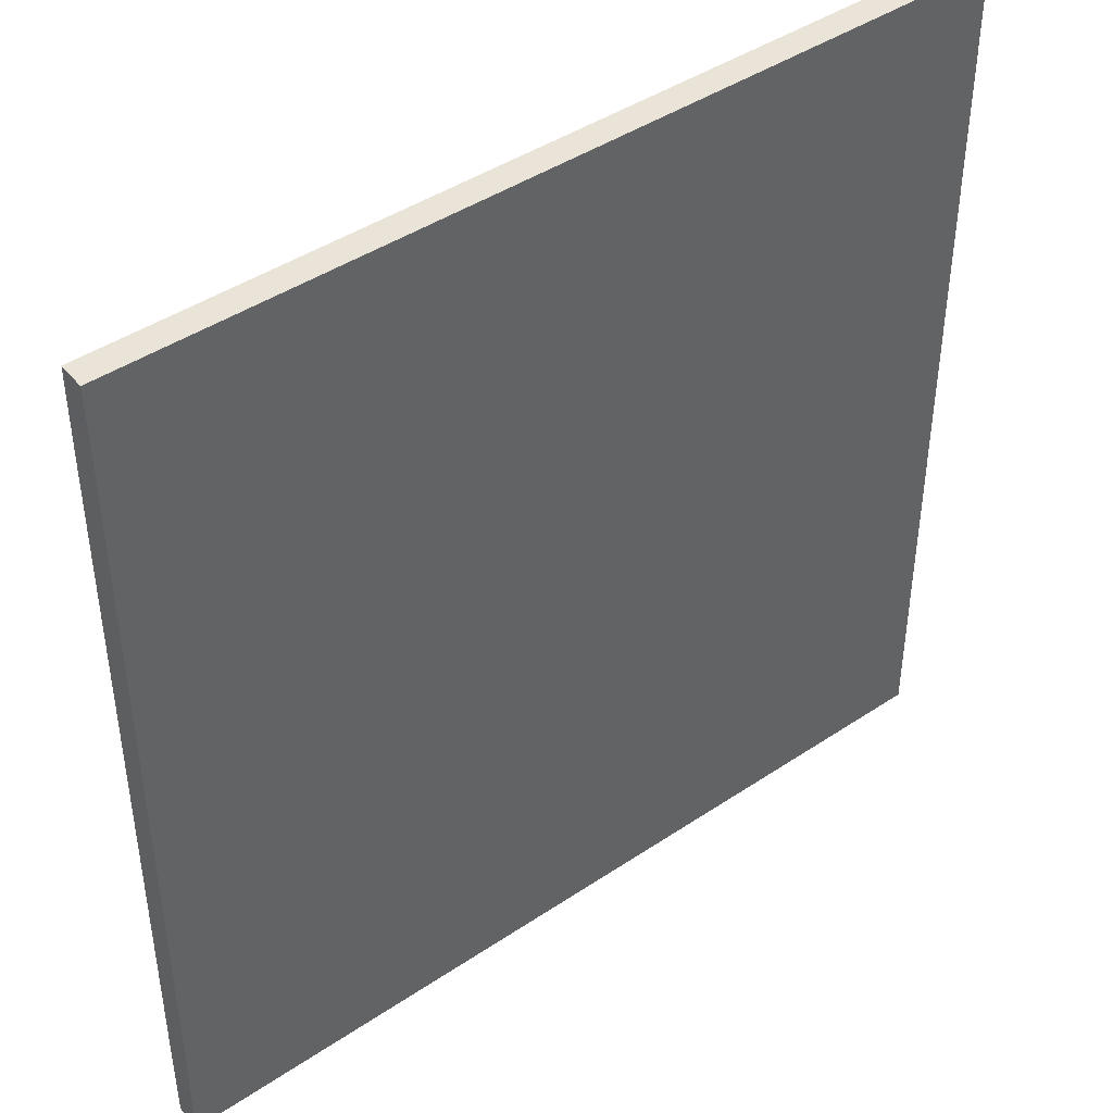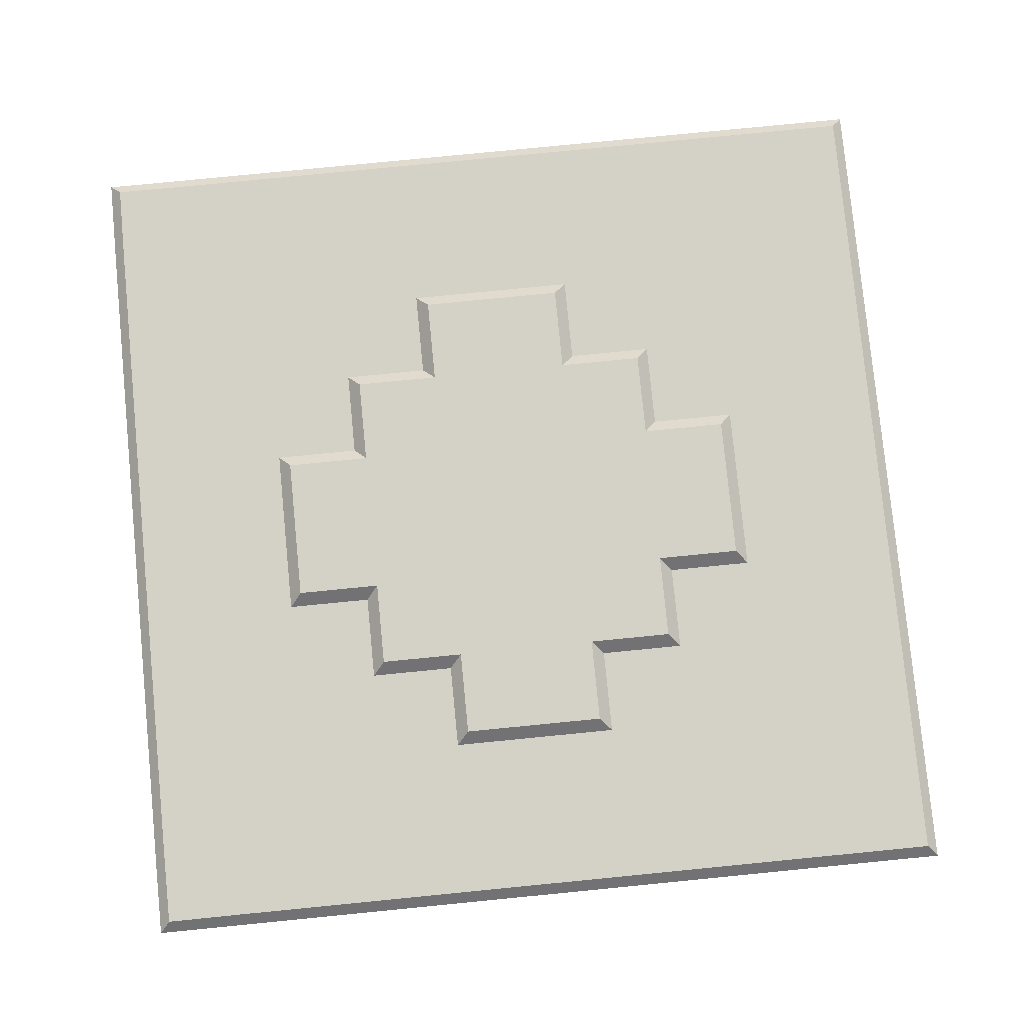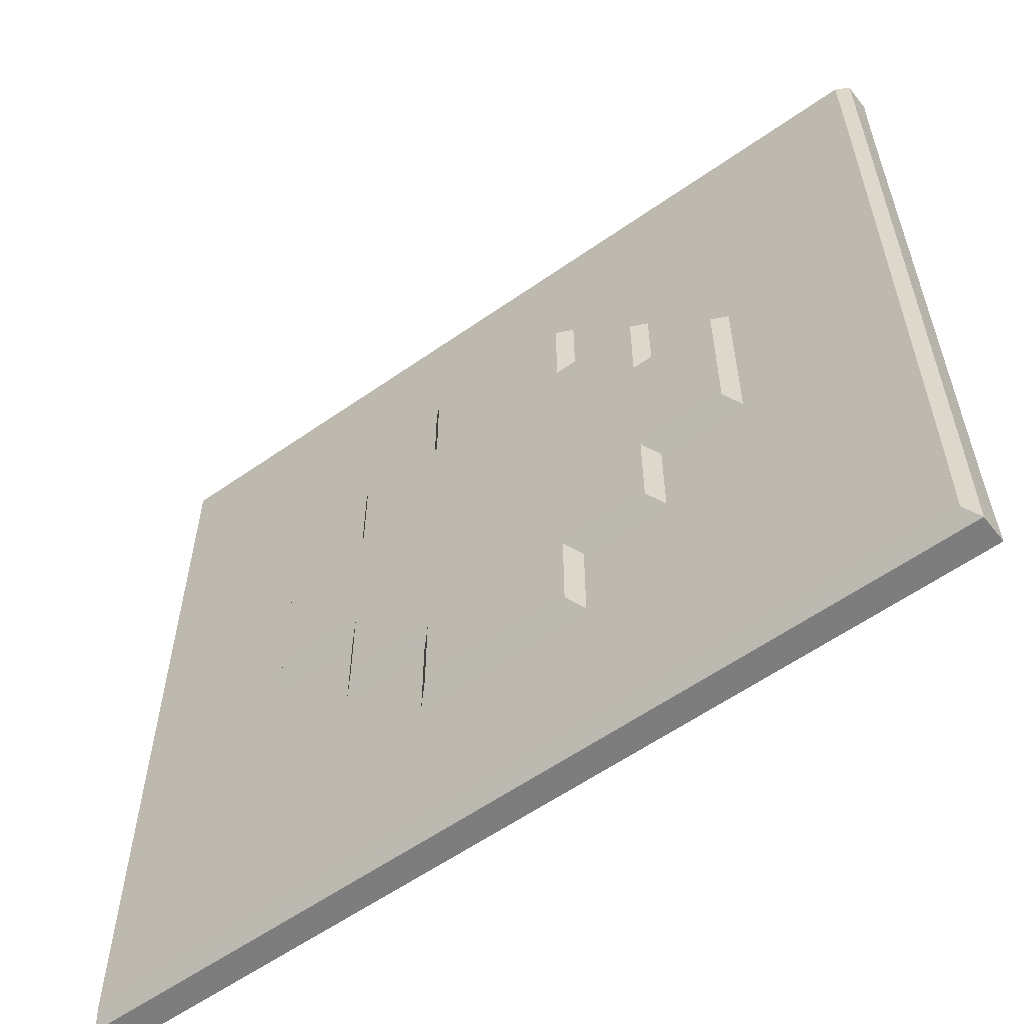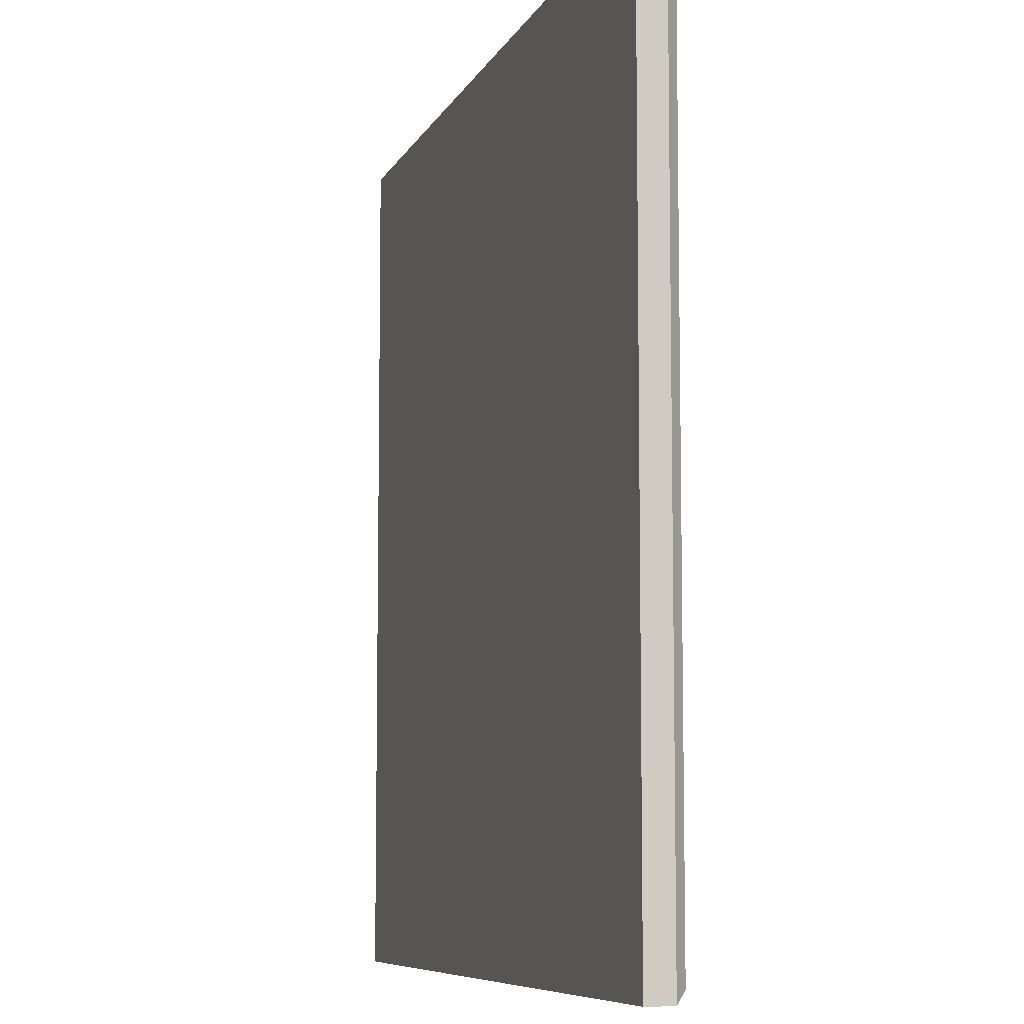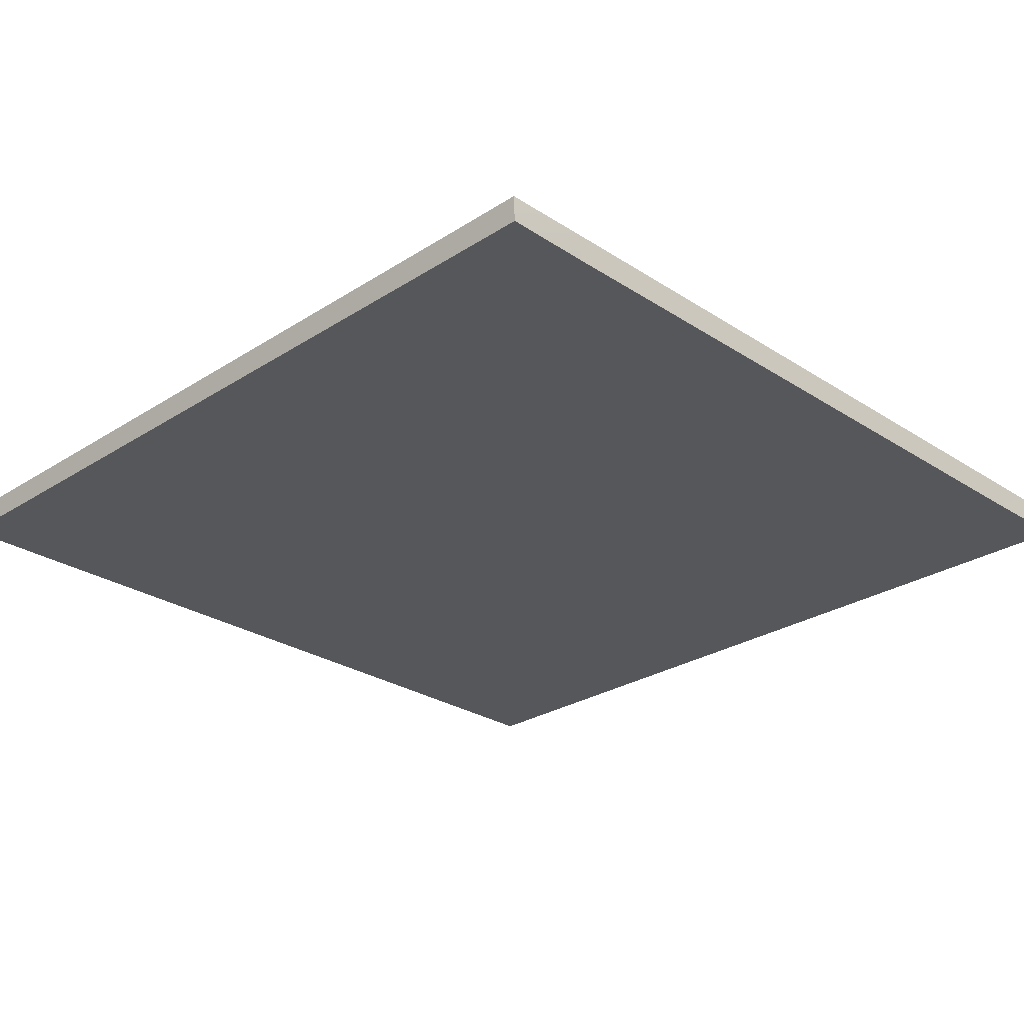
<metadata>
{"format":"obj","ext":"obj","renderer":"f3d","projection":"perspective","resolution":1024,"background":"white","views":[{"elev":43.4,"azim":-38.4,"up":"+Z"},{"elev":79.8,"azim":-5.6,"up":"+Y"},{"elev":-59.2,"azim":-144.2,"up":"+Z"},{"elev":-7.8,"azim":73.5,"up":"+Z"},{"elev":-27.0,"azim":-135.2,"up":"+Y"}]}
</metadata>
<code>
g
v -10.98 0.0004403 10.96
v -8.768 0 10.96
v -6.576 0 10.96
v -4.384 0 10.96
v -2.192 0 10.96
v 0 0 10.96
v 2.192 0 10.96
v 4.384 0 10.96
v 6.576 0 10.96
v 8.768 0 10.96
v 10.96 -8.166e-08 10.96
v -10.96 0 8.768
v -8.768 0 8.768
v -6.576 0 8.768
v -4.384 0 8.768
v -2.192 0 8.768
v 0 0 8.768
v 2.192 0 8.768
v 4.384 0 8.768
v 6.576 0 8.768
v 8.768 0 8.768
v 10.96 0 8.768
v -10.96 0 6.576
v -8.768 0 6.576
v -6.576 0 6.576
v -4.384 0 6.576
v -2.192 0 6.576
v 0 0 6.576
v 2.192 0 6.576
v 4.384 0 6.576
v 6.576 0 6.576
v 8.768 0 6.576
v 10.96 0 6.576
v -10.96 0 4.384
v -8.768 0 4.384
v -6.576 0 4.384
v -4.384 0 4.384
v -2.192 0 4.384
v 0 0 4.384
v 2.192 0 4.384
v 4.384 0 4.384
v 6.576 0 4.384
v 8.768 0 4.384
v 10.96 0 4.384
v -10.96 0 2.192
v -8.768 0 2.192
v -6.576 0 2.192
v -4.384 0 2.192
v -2.192 0 2.192
v 0 0 2.192
v 2.192 0 2.192
v 4.384 0 2.192
v 6.576 0 2.192
v 8.768 0 2.192
v 10.96 0 2.192
v -10.96 0 0
v -8.768 0 0
v -6.576 0 0
v -4.384 0 0
v -2.192 0 0
v 0 0 0
v 2.192 0 0
v 4.384 0 0
v 6.576 0 0
v 8.768 0 0
v 10.96 0 0
v -10.96 0 -2.192
v -8.768 0 -2.192
v -6.576 0 -2.192
v -4.384 0 -2.192
v -2.192 0 -2.192
v 0 0 -2.192
v 2.192 0 -2.192
v 4.384 0 -2.192
v 6.576 0 -2.192
v 8.768 0 -2.192
v 10.96 0 -2.192
v -10.96 0 -4.384
v -8.768 0 -4.384
v -6.576 0 -4.384
v -4.384 0 -4.384
v -2.192 0 -4.384
v 0 0 -4.384
v 2.192 0 -4.384
v 4.384 0 -4.384
v 6.576 0 -4.384
v 8.768 0 -4.384
v 10.96 0 -4.384
v -10.96 0 -6.576
v -8.768 0 -6.576
v -6.576 0 -6.576
v -4.384 0 -6.576
v -2.192 0 -6.576
v 0 0 -6.576
v 2.192 0 -6.576
v 4.384 0 -6.576
v 6.576 0 -6.576
v 8.768 0 -6.576
v 10.96 0 -6.576
v -10.96 0 -8.768
v -8.768 0 -8.768
v -6.576 0 -8.768
v -4.384 0 -8.768
v -2.192 0 -8.768
v 0 0 -8.768
v 2.192 0 -8.768
v 4.384 0 -8.768
v 6.576 0 -8.768
v 8.768 0 -8.768
v 10.96 0 -8.768
v -10.98 0.0004401 -10.96
v -8.768 0 -10.96
v -6.576 0 -10.96
v -4.384 0 -10.96
v -2.192 0 -10.96
v 0 0 -10.96
v 2.192 0 -10.96
v 4.384 0 -10.96
v 6.576 0 -10.96
v 8.768 0 -10.96
v 10.96 -2.45e-07 -10.96
v -8.768 0.9734 8.768
v -6.576 0.9734 8.768
v -4.384 0.9734 8.768
v -2.192 0.9734 8.768
v 0 0.9734 8.768
v 2.192 0.9734 8.768
v 4.384 0.9734 8.768
v 6.576 0.9734 8.768
v 8.768 0.9734 8.768
v -8.768 0.9734 6.576
v -6.576 0.9734 6.576
v -4.384 0.9734 6.576
v -2.192 0.9734 6.576
v 4.563e-21 0.9734 6.576
v 2.192 0.9734 6.576
v 4.384 0.9734 6.576
v 6.576 0.9734 6.576
v 8.768 0.9734 6.576
v -8.768 0.9734 4.384
v -6.576 0.9734 4.384
v -4.384 0.9734 4.384
v -2.192 0.9734 4.384
v 2.192 0.9734 4.384
v 4.384 0.9734 4.384
v 6.576 0.9734 4.384
v 8.768 0.9734 4.384
v -8.768 0.9734 2.192
v -6.576 0.9734 2.192
v -4.384 0.9734 2.192
v 4.384 0.9734 2.192
v 6.576 0.9734 2.192
v 8.768 0.9734 2.192
v -8.768 0.9734 0
v -6.576 0.9734 0
v 6.576 0.9734 0
v 8.768 0.9734 0
v -8.768 0.9734 -2.192
v -6.576 0.9734 -2.192
v -4.384 0.9734 -2.192
v 4.384 0.9734 -2.192
v 6.576 0.9734 -2.192
v 8.768 0.9734 -2.192
v -8.768 0.9734 -4.384
v -6.576 0.9734 -4.384
v -4.384 0.9734 -4.384
v -2.192 0.9734 -4.384
v 2.192 0.9734 -4.384
v 4.384 0.9734 -4.384
v 6.576 0.9734 -4.384
v 8.768 0.9734 -4.384
v -8.768 0.9734 -6.576
v -6.576 0.9734 -6.576
v -4.384 0.9734 -6.576
v -2.192 0.9734 -6.576
v 0 0.9734 -6.576
v 2.192 0.9734 -6.576
v 4.384 0.9734 -6.576
v 6.576 0.9734 -6.576
v 8.768 0.9734 -6.576
v -8.768 0.9734 -8.768
v -6.576 0.9734 -8.768
v -4.384 0.9734 -8.768
v -2.192 0.9734 -8.768
v 0 0.9734 -8.768
v 2.192 0.9734 -8.768
v 4.384 0.9734 -8.768
v 6.576 0.9734 -8.768
v 8.768 0.9734 -8.768
v 0 1.301 3.966
v -2.192 1.301 2.192
v 0 1.301 2.192
v 1.799 1.301 2.192
v -4.136 1.301 0
v -2.192 1.301 0
v 0 1.301 0
v 1.799 1.301 0
v 4.044 1.301 0
v -2.192 1.301 -2.192
v 0 1.301 -2.192
v 1.799 1.301 -2.192
v 0 1.301 -4.045
v -10.95 0.6842 10.96
v -10.66 0.9731 10.67
v -8.768 0.9734 10.67
v -8.768 0.6814 10.96
v -10.96 0.6814 8.768
v -10.67 0.9734 8.768
v -6.576 0.9734 10.67
v -6.576 0.6814 10.96
v -4.384 0.9734 10.67
v -4.384 0.6814 10.96
v -2.192 0.9734 10.67
v -2.192 0.6814 10.96
v 9.623e-17 0.9734 10.67
v 7.772e-17 0.6814 10.96
v 2.192 0.9734 10.67
v 2.192 0.6814 10.96
v 4.384 0.9734 10.67
v 4.384 0.6814 10.96
v 6.576 0.9734 10.67
v 6.576 0.6814 10.96
v 8.768 0.9734 10.67
v 8.768 0.6814 10.96
v 10.67 0.9734 10.67
v 10.96 0.6814 10.96
v 10.67 0.9734 8.768
v 10.96 0.6814 8.768
v -10.96 0.6814 6.576
v -10.67 0.9734 6.576
v 10.67 0.9734 6.576
v 10.96 0.6814 6.576
v -10.96 0.6814 4.384
v -10.67 0.9734 4.384
v 10.67 0.9734 4.384
v 10.96 0.6814 4.384
v -10.96 0.6814 2.192
v -10.67 0.9734 2.192
v 10.67 0.9734 2.192
v 10.96 0.6814 2.192
v -10.96 0.6814 0
v -10.67 0.9734 0
v 10.67 0.9734 0
v 10.96 0.6814 0
v -10.96 0.6814 -2.192
v -10.67 0.9734 -2.192
v 10.67 0.9734 -2.192
v 10.96 0.6814 -2.192
v -10.96 0.6814 -4.384
v -10.67 0.9734 -4.384
v 10.67 0.9734 -4.384
v 10.96 0.6814 -4.384
v -10.96 0.6814 -6.576
v -10.67 0.9734 -6.576
v 10.67 0.9734 -6.576
v 10.96 0.6814 -6.576
v -10.96 0.6814 -8.768
v -10.67 0.9734 -8.768
v 10.67 0.9734 -8.768
v 10.96 0.6814 -8.768
v -8.768 0.6814 -10.96
v -8.768 0.9734 -10.67
v -10.66 0.9731 -10.67
v -10.95 0.6842 -10.96
v -6.576 0.6814 -10.96
v -6.576 0.9734 -10.67
v -4.384 0.6814 -10.96
v -4.384 0.9734 -10.67
v -2.192 0.6814 -10.96
v -2.192 0.9734 -10.67
v 7.772e-17 0.6814 -10.96
v 9.623e-17 0.9734 -10.67
v 2.192 0.6814 -10.96
v 2.192 0.9734 -10.67
v 4.384 0.6814 -10.96
v 4.384 0.9734 -10.67
v 6.576 0.6814 -10.96
v 6.576 0.9734 -10.67
v 8.768 0.6814 -10.96
v 8.768 0.9734 -10.67
v 10.67 0.9734 -10.67
v 10.96 0.6814 -10.96
v -1.864 1.301 6.248
v 7.762e-17 1.301 6.248
v -1.864 1.301 4.056
v 1.864 1.301 6.248
v 1.864 1.301 4.056
v -4.056 1.301 4.056
v -4.056 1.301 1.864
v 4.056 1.301 4.056
v 4.056 1.301 1.864
v -6.248 1.301 1.864
v -6.248 1.301 0
v 6.248 1.301 1.864
v 6.248 1.301 0
v -4.056 1.301 -1.864
v -6.248 1.301 -1.864
v 6.248 1.301 -1.864
v 4.056 1.301 -1.864
v -1.864 1.301 -4.056
v -4.056 1.301 -4.056
v 4.056 1.301 -4.056
v 1.864 1.301 -4.056
v 0 1.301 -6.248
v -1.864 1.301 -6.248
v 1.864 1.301 -6.248
g
f 122 123 132 131
f 123 124 133 132
f 124 125 134 133
f 125 126 135 134
f 126 127 136 135
f 127 128 137 136
f 128 129 138 137
f 129 130 139 138
f 131 132 141 140
f 132 133 142 141
f 133 134 143 142
f 136 137 145 144
f 137 138 146 145
f 138 139 147 146
f 140 141 149 148
f 141 142 150 149
f 145 146 152 151
f 146 147 153 152
f 148 149 155 154
f 191 192 196 195
f 192 193 197 196
f 152 153 157 156
f 154 155 159 158
f 195 196 200 199
f 196 197 201 200
f 156 157 163 162
f 158 159 165 164
f 159 160 166 165
f 161 162 170 169
f 162 163 171 170
f 164 165 173 172
f 165 166 174 173
f 166 167 175 174
f 168 169 178 177
f 169 170 179 178
f 170 171 180 179
f 172 173 182 181
f 173 174 183 182
f 174 175 184 183
f 175 176 185 184
f 176 177 186 185
f 177 178 187 186
f 178 179 188 187
f 179 180 189 188
f 1 12 13 2
f 2 13 14 3
f 3 14 15 4
f 4 15 16 5
f 5 16 17 6
f 6 17 18 7
f 7 18 19 8
f 8 19 20 9
f 9 20 21 10
f 10 21 22 11
f 12 23 24 13
f 13 24 25 14
f 14 25 26 15
f 15 26 27 16
f 16 27 28 17
f 17 28 29 18
f 18 29 30 19
f 19 30 31 20
f 20 31 32 21
f 21 32 33 22
f 23 34 35 24
f 24 35 36 25
f 25 36 37 26
f 26 37 38 27
f 27 38 39 28
f 28 39 40 29
f 29 40 41 30
f 30 41 42 31
f 31 42 43 32
f 32 43 44 33
f 34 45 46 35
f 35 46 47 36
f 36 47 48 37
f 37 48 49 38
f 38 49 50 39
f 39 50 51 40
f 40 51 52 41
f 41 52 53 42
f 42 53 54 43
f 43 54 55 44
f 45 56 57 46
f 46 57 58 47
f 47 58 59 48
f 48 59 60 49
f 49 60 61 50
f 50 61 62 51
f 51 62 63 52
f 52 63 64 53
f 53 64 65 54
f 54 65 66 55
f 56 67 68 57
f 57 68 69 58
f 58 69 70 59
f 59 70 71 60
f 60 71 72 61
f 61 72 73 62
f 62 73 74 63
f 63 74 75 64
f 64 75 76 65
f 65 76 77 66
f 67 78 79 68
f 68 79 80 69
f 69 80 81 70
f 70 81 82 71
f 71 82 83 72
f 72 83 84 73
f 73 84 85 74
f 74 85 86 75
f 75 86 87 76
f 76 87 88 77
f 78 89 90 79
f 79 90 91 80
f 80 91 92 81
f 81 92 93 82
f 82 93 94 83
f 83 94 95 84
f 84 95 96 85
f 85 96 97 86
f 86 97 98 87
f 87 98 99 88
f 89 100 101 90
f 90 101 102 91
f 91 102 103 92
f 92 103 104 93
f 93 104 105 94
f 94 105 106 95
f 95 106 107 96
f 96 107 108 97
f 97 108 109 98
f 98 109 110 99
f 100 111 112 101
f 101 112 113 102
f 102 113 114 103
f 103 114 115 104
f 104 115 116 105
f 105 116 117 106
f 106 117 118 107
f 107 118 119 108
f 108 119 120 109
f 109 120 121 110
f 203 204 208 207
f 204 203 206 205
f 205 206 210 209
f 207 208 230 229
f 209 210 212 211
f 211 212 214 213
f 213 214 216 215
f 215 216 218 217
f 217 218 220 219
f 219 220 222 221
f 221 222 224 223
f 223 224 226 225
f 225 226 228 227
f 227 228 232 231
f 229 230 234 233
f 231 232 236 235
f 233 234 238 237
f 235 236 240 239
f 237 238 242 241
f 239 240 244 243
f 241 242 246 245
f 243 244 248 247
f 245 246 250 249
f 247 248 252 251
f 249 250 254 253
f 251 252 256 255
f 253 254 258 257
f 255 256 260 259
f 257 258 263 264
f 259 260 282 281
f 261 262 266 265
f 262 261 264 263
f 265 266 268 267
f 267 268 270 269
f 269 270 272 271
f 271 272 274 273
f 273 274 276 275
f 275 276 278 277
f 277 278 280 279
f 279 280 281 282
f 204 205 122 208
f 205 209 123 122
f 209 211 124 123
f 211 213 125 124
f 213 215 126 125
f 215 217 127 126
f 217 219 128 127
f 219 221 129 128
f 221 223 130 129
f 223 225 227 130
f 208 122 131 230
f 130 227 231 139
f 230 131 140 234
f 139 231 235 147
f 234 140 148 238
f 147 235 239 153
f 238 148 154 242
f 153 239 243 157
f 242 154 158 246
f 157 243 247 163
f 246 158 164 250
f 163 247 251 171
f 250 164 172 254
f 171 251 255 180
f 254 172 181 258
f 180 255 259 189
f 258 181 262 263
f 181 182 266 262
f 182 183 268 266
f 183 184 270 268
f 184 185 272 270
f 185 186 274 272
f 186 187 276 274
f 187 188 278 276
f 188 189 280 278
f 189 259 281 280
f 1 2 206 203
f 12 1 203 207
f 2 3 210 206
f 3 4 212 210
f 4 5 214 212
f 5 6 216 214
f 6 7 218 216
f 7 8 220 218
f 8 9 222 220
f 9 10 224 222
f 10 11 226 224
f 11 22 228 226
f 23 12 207 229
f 22 33 232 228
f 34 23 229 233
f 33 44 236 232
f 45 34 233 237
f 44 55 240 236
f 56 45 237 241
f 55 66 244 240
f 67 56 241 245
f 66 77 248 244
f 78 67 245 249
f 77 88 252 248
f 89 78 249 253
f 88 99 256 252
f 100 89 253 257
f 99 110 260 256
f 112 111 264 261
f 111 100 257 264
f 113 112 261 265
f 114 113 265 267
f 115 114 267 269
f 116 115 269 271
f 117 116 271 273
f 118 117 273 275
f 119 118 275 277
f 120 119 277 279
f 110 121 282 260
f 121 120 279 282
f 134 283 285 143
f 283 134 135 284
f 284 135 136 286
f 143 285 288 142
f 286 136 144 287
f 287 144 145 290
f 142 288 289 150
f 150 289 292 149
f 290 145 151 291
f 291 151 152 294
f 149 292 293 155
f 155 293 297 159
f 294 152 156 295
f 295 156 162 298
f 160 296 301 166
f 296 160 159 297
f 298 162 161 299
f 299 161 169 302
f 167 300 305 175
f 300 167 166 301
f 302 169 168 303
f 303 168 177 306
f 176 304 306 177
f 304 176 175 305
f 283 284 190 285
f 284 286 287 190
f 288 285 191 289
f 285 190 192 191
f 190 287 193 192
f 287 290 291 193
f 292 289 194 293
f 289 191 195 194
f 193 291 198 197
f 291 294 295 198
f 293 194 296 297
f 194 195 199 296
f 197 198 299 201
f 198 295 298 299
f 296 199 300 301
f 199 200 202 300
f 200 201 303 202
f 201 299 302 303
f 300 202 304 305
f 202 303 306 304

</code>
